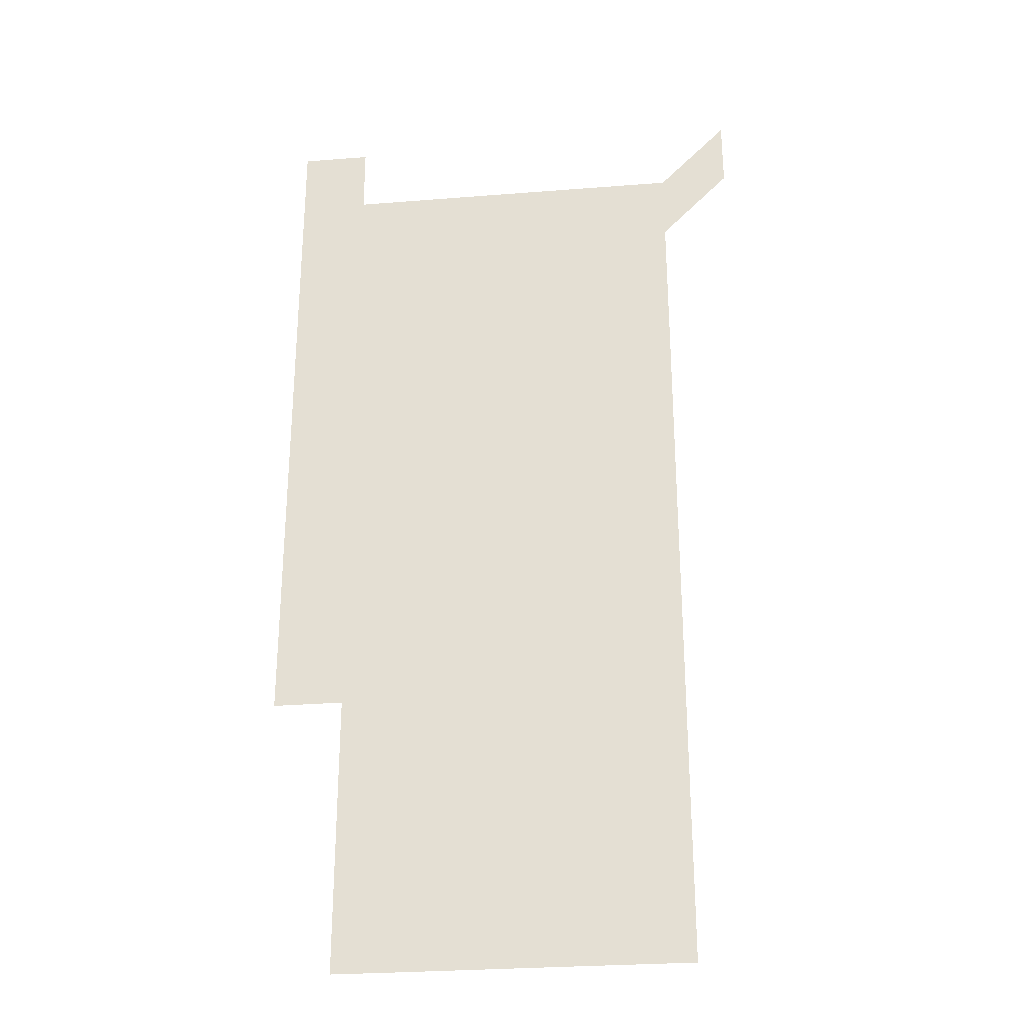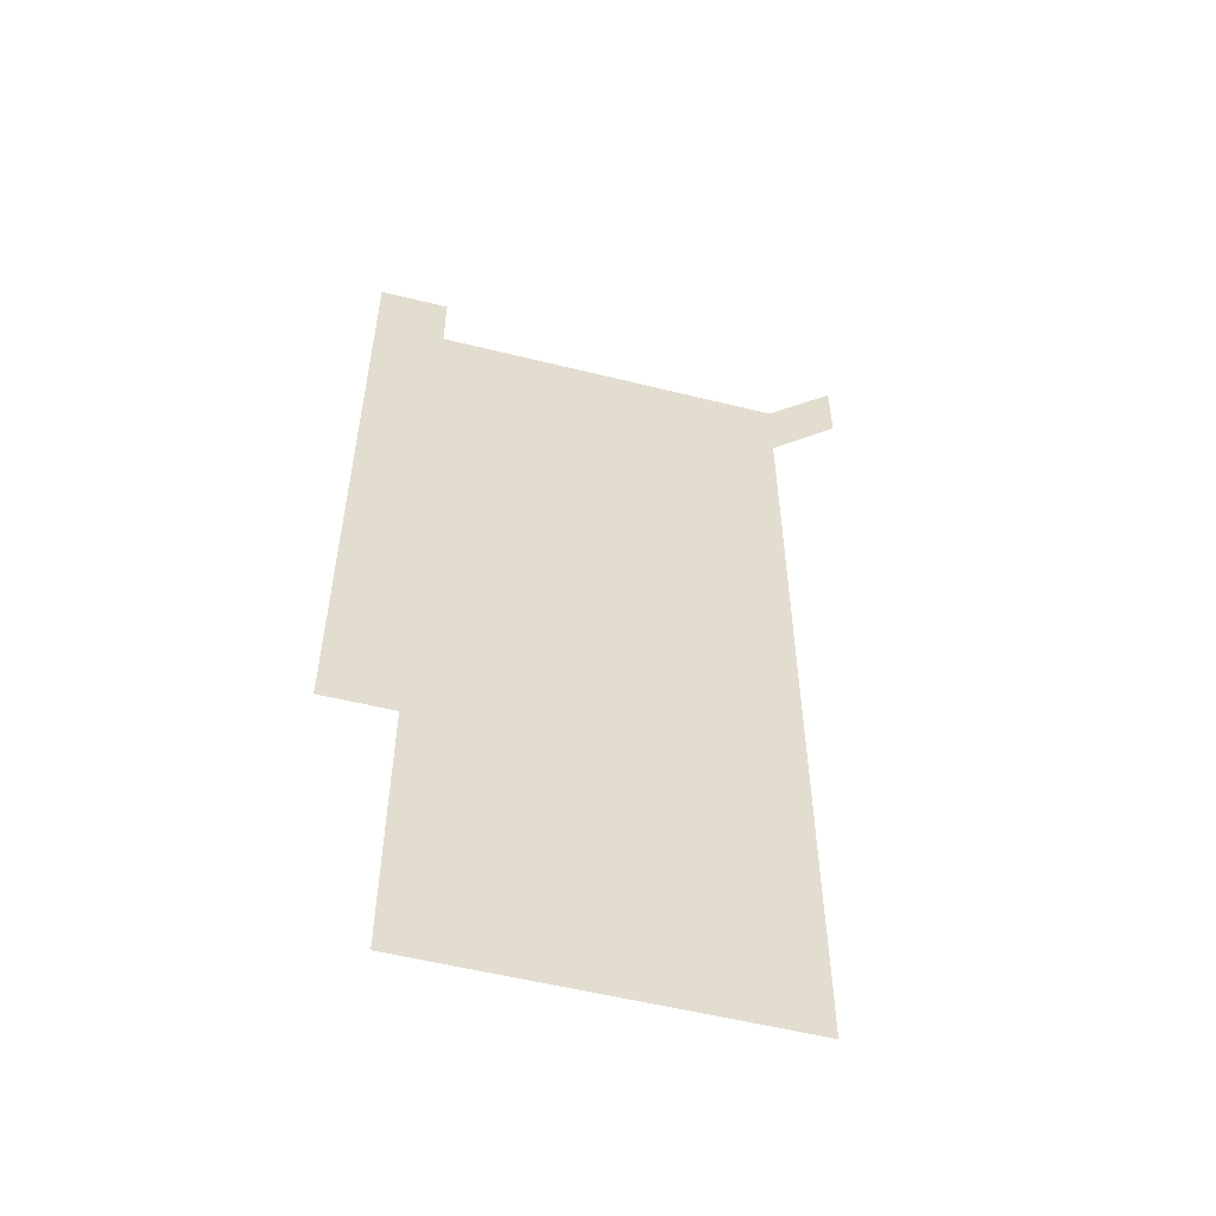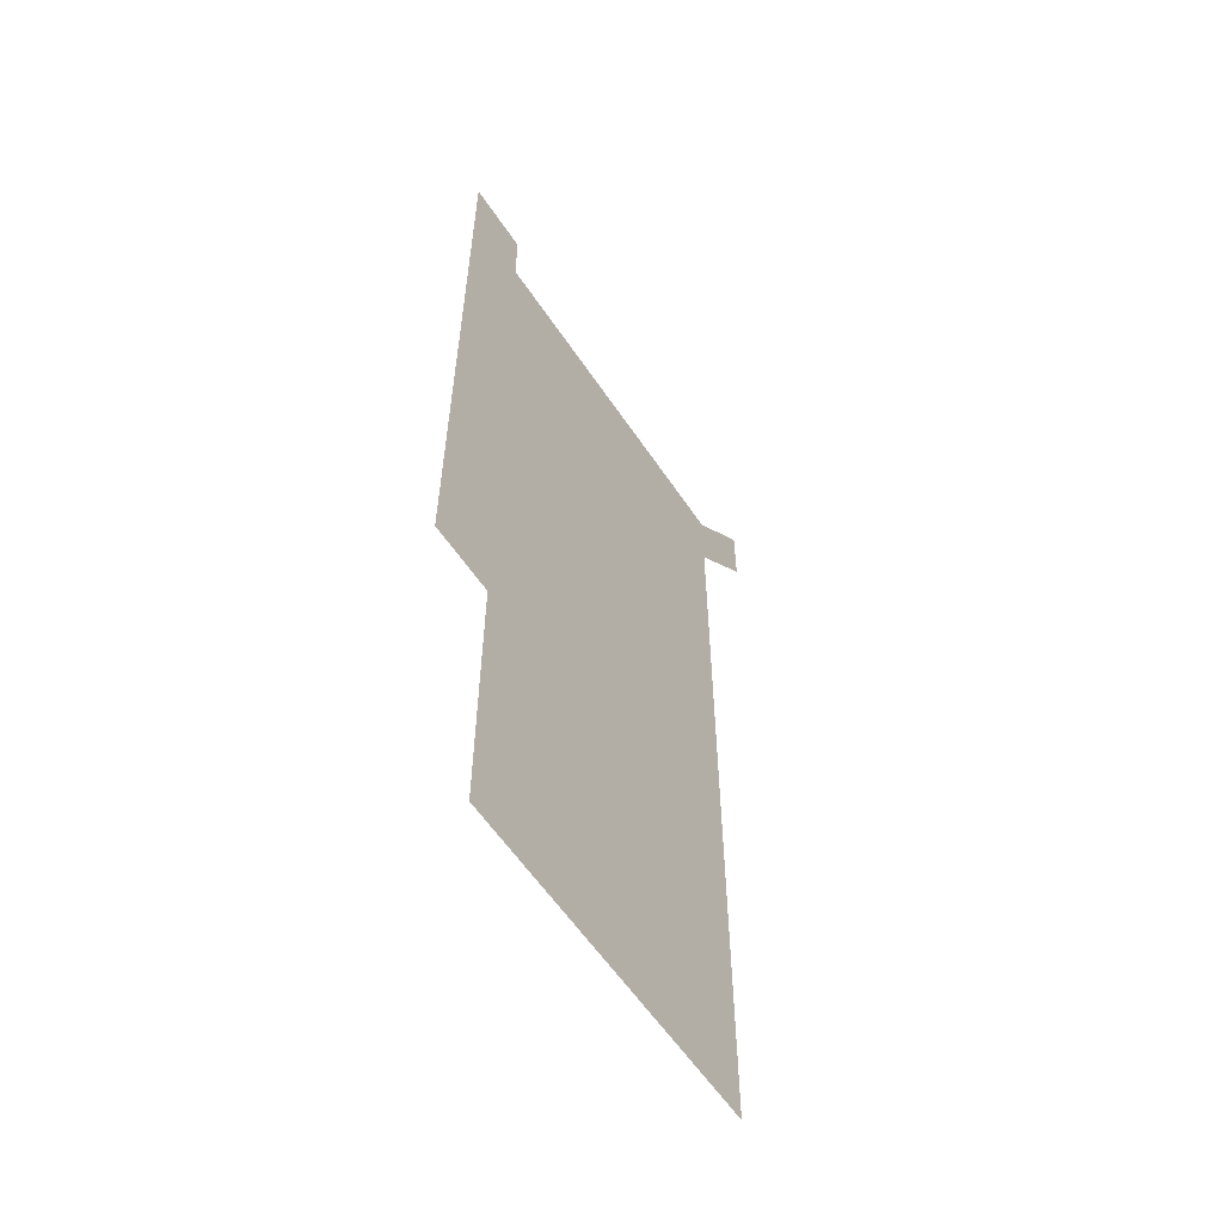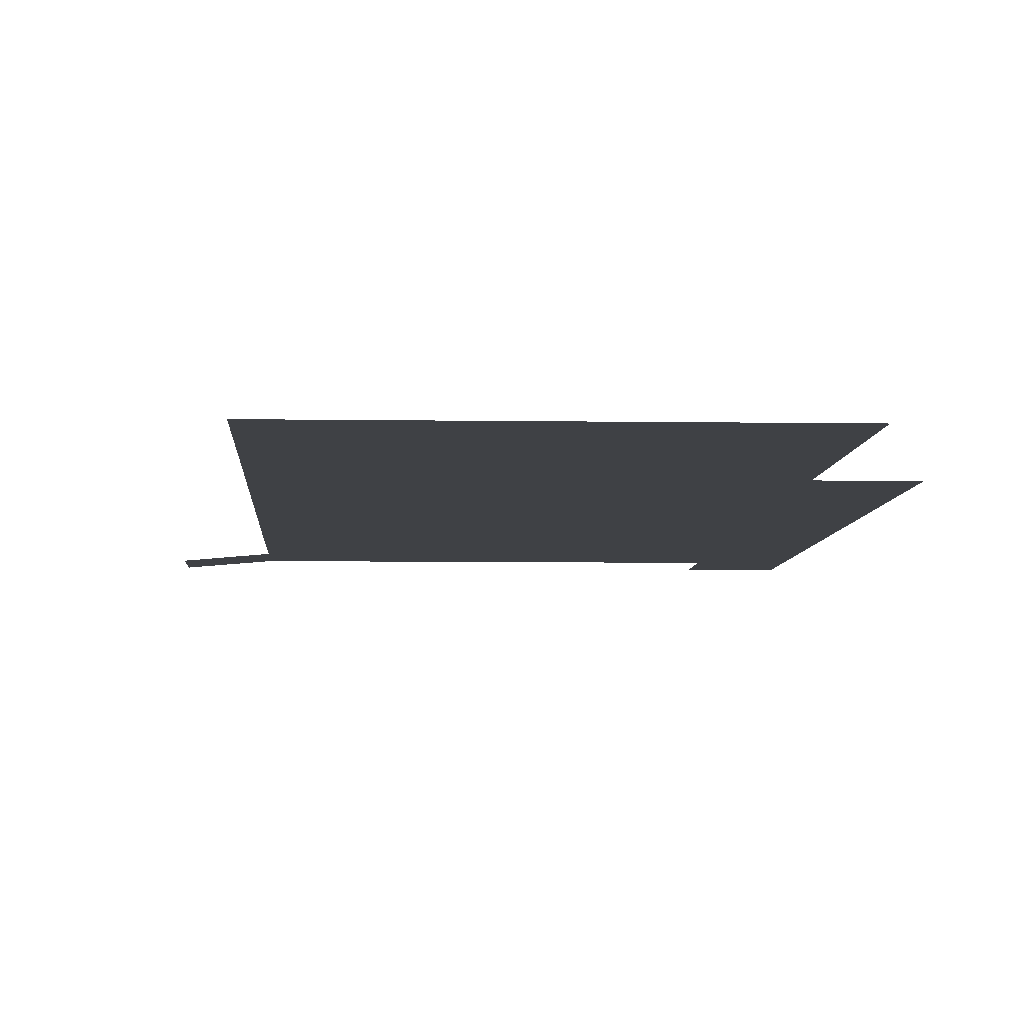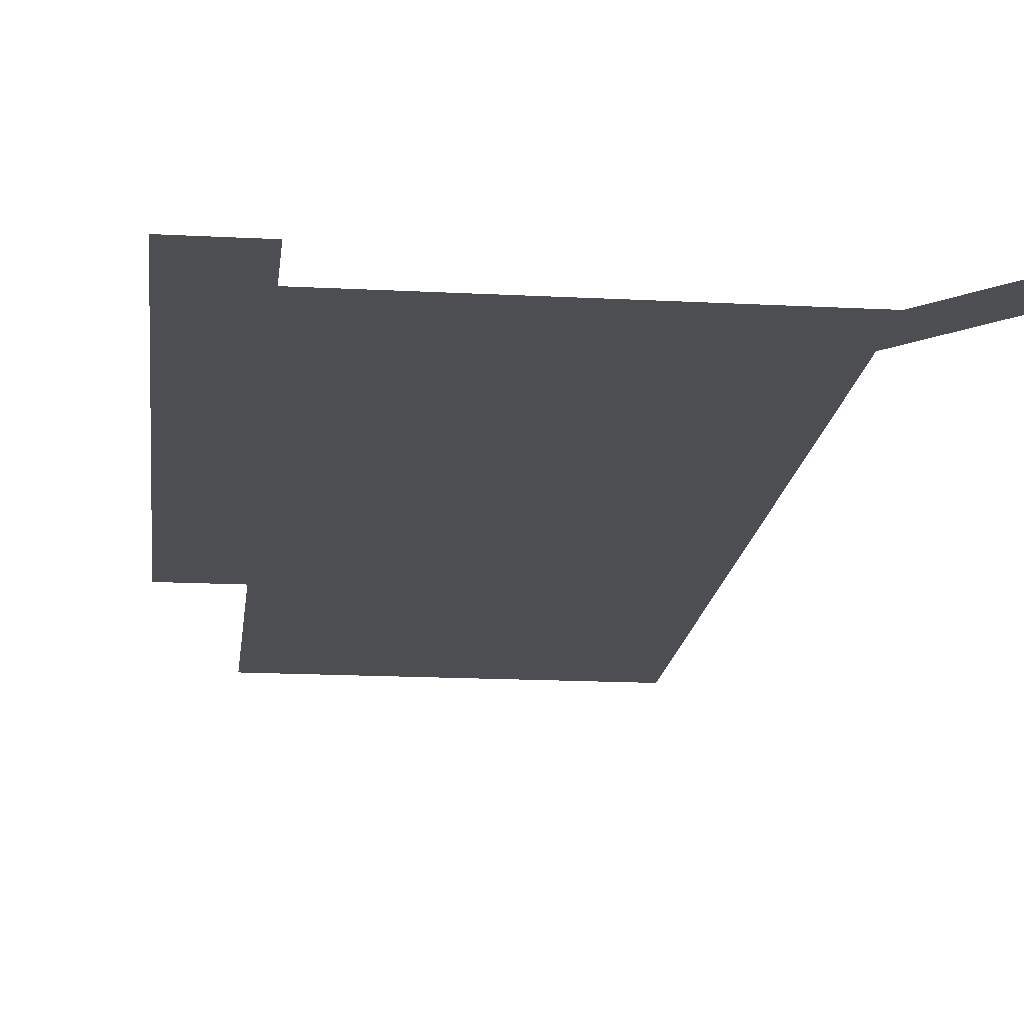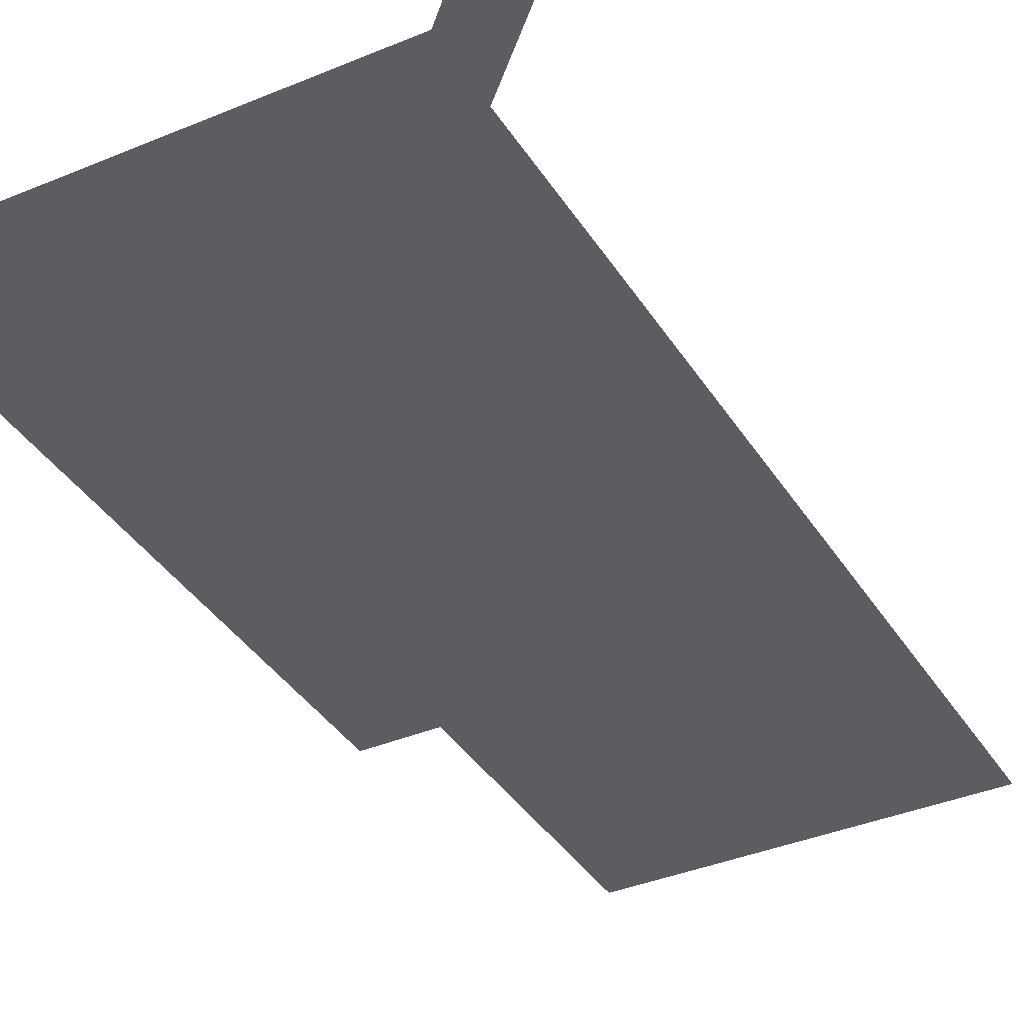
<metadata>
{"format":"obj","ext":"obj","renderer":"f3d","projection":"perspective","resolution":1024,"background":"white","views":[{"elev":-28.4,"azim":-173.2,"up":"+Y"},{"elev":-55.1,"azim":165.3,"up":"+Y"},{"elev":-58.8,"azim":123.6,"up":"+Y"},{"elev":-5.6,"azim":-3.0,"up":"+Z"},{"elev":-16.5,"azim":173.8,"up":"+Z"},{"elev":-37.2,"azim":-151.6,"up":"+Z"}]}
</metadata>
<code>
v 451 571 0
v 451 601 0
v 481 181 0
v 480.9 210.9 0
v 481 240.9 0
v 481 270.9 0
v 481 301 0
v 481 331 0
v 481 361 0
v 481 391 0
v 481 421 0
v 481 451 0
v 480.9 481 0
v 481 511 0
v 481 541 0
v 481 571 0
v 510.9 181 0
v 511.1 211.1 0
v 511 241 0
v 511 271 0
v 511 301 0
v 511 331 0
v 511 361 0
v 511.1 391 0
v 511 421 0
v 511 451 0
v 511.1 481 0
v 511 511 0
v 511 541 0
v 511 571 0
v 541 181 0
v 541 211 0
v 541 241 0
v 541 271 0
v 541 301 0
v 541 331 0
v 541 361 0
v 541 391 0
v 541 421 0
v 541 451 0
v 541 481 0
v 541 511 0
v 541 541 0
v 541 571 0
v 571 181 0
v 571 211.1 0
v 571 241.1 0
v 571 271 0
v 571 301 0
v 571 331 0
v 571 361 0
v 571 391 0
v 571 421 0
v 571 451 0
v 571 481 0
v 571 511 0
v 571 541 0
v 571 571 0
v 601 180.9 0
v 601 211.1 0
v 601 241 0
v 601 271.1 0
v 601 301 0
v 601 331 0
v 601 361 0
v 601 391 0
v 601 421 0
v 601 451 0
v 601 481 0
v 601 511 0
v 601 541 0
v 601 571 0
v 631 181 0
v 631 211 0
v 631 241 0
v 631 271 0
v 631 301.1 0
v 631 331 0
v 630.9 361 0
v 630.9 391 0
v 631 421 0
v 631 451 0
v 631 481 0
v 631 511 0
v 631 541 0
v 631 571 0
v 631 601 0
v 661.1 301 0
v 661 331 0
v 661.1 361 0
v 661.1 391 0
v 661 421 0
v 661 451 0
v 661 481 0
v 661 511 0
v 661 541 0
v 661 571 0
v 661 601 0
f 15 16 1
f 1 16 2
f 3 17 4
f 17 18 4
f 4 18 5
f 18 19 5
f 5 19 6
f 19 20 6
f 6 20 7
f 20 21 7
f 7 21 8
f 21 22 8
f 8 22 9
f 22 23 9
f 9 23 10
f 23 24 10
f 10 24 11
f 24 25 11
f 11 25 12
f 25 26 12
f 12 26 13
f 26 27 13
f 13 27 14
f 27 28 14
f 14 28 15
f 28 29 15
f 15 29 16
f 29 30 16
f 17 31 18
f 31 32 18
f 18 32 19
f 32 33 19
f 19 33 20
f 33 34 20
f 20 34 21
f 34 35 21
f 21 35 22
f 35 36 22
f 22 36 23
f 36 37 23
f 23 37 24
f 37 38 24
f 24 38 25
f 38 39 25
f 25 39 26
f 39 40 26
f 26 40 27
f 40 41 27
f 27 41 28
f 41 42 28
f 28 42 29
f 42 43 29
f 29 43 30
f 43 44 30
f 31 45 32
f 45 46 32
f 32 46 33
f 46 47 33
f 33 47 34
f 47 48 34
f 34 48 35
f 48 49 35
f 35 49 36
f 49 50 36
f 36 50 37
f 50 51 37
f 37 51 38
f 51 52 38
f 38 52 39
f 52 53 39
f 39 53 40
f 53 54 40
f 40 54 41
f 54 55 41
f 41 55 42
f 55 56 42
f 42 56 43
f 56 57 43
f 43 57 44
f 57 58 44
f 45 59 46
f 59 60 46
f 46 60 47
f 60 61 47
f 47 61 48
f 61 62 48
f 48 62 49
f 62 63 49
f 49 63 50
f 63 64 50
f 50 64 51
f 64 65 51
f 51 65 52
f 65 66 52
f 52 66 53
f 66 67 53
f 53 67 54
f 67 68 54
f 54 68 55
f 68 69 55
f 55 69 56
f 69 70 56
f 56 70 57
f 70 71 57
f 57 71 58
f 71 72 58
f 59 73 60
f 73 74 60
f 60 74 61
f 74 75 61
f 61 75 62
f 75 76 62
f 62 76 63
f 76 77 63
f 63 77 64
f 77 78 64
f 64 78 65
f 78 79 65
f 65 79 66
f 79 80 66
f 66 80 67
f 80 81 67
f 67 81 68
f 81 82 68
f 68 82 69
f 82 83 69
f 69 83 70
f 83 84 70
f 70 84 71
f 84 85 71
f 71 85 72
f 85 86 72
f 77 88 78
f 88 89 78
f 78 89 79
f 89 90 79
f 79 90 80
f 90 91 80
f 80 91 81
f 91 92 81
f 81 92 82
f 92 93 82
f 82 93 83
f 93 94 83
f 83 94 84
f 94 95 84
f 84 95 85
f 95 96 85
f 85 96 86
f 96 97 86
f 86 97 87
f 97 98 87

</code>
